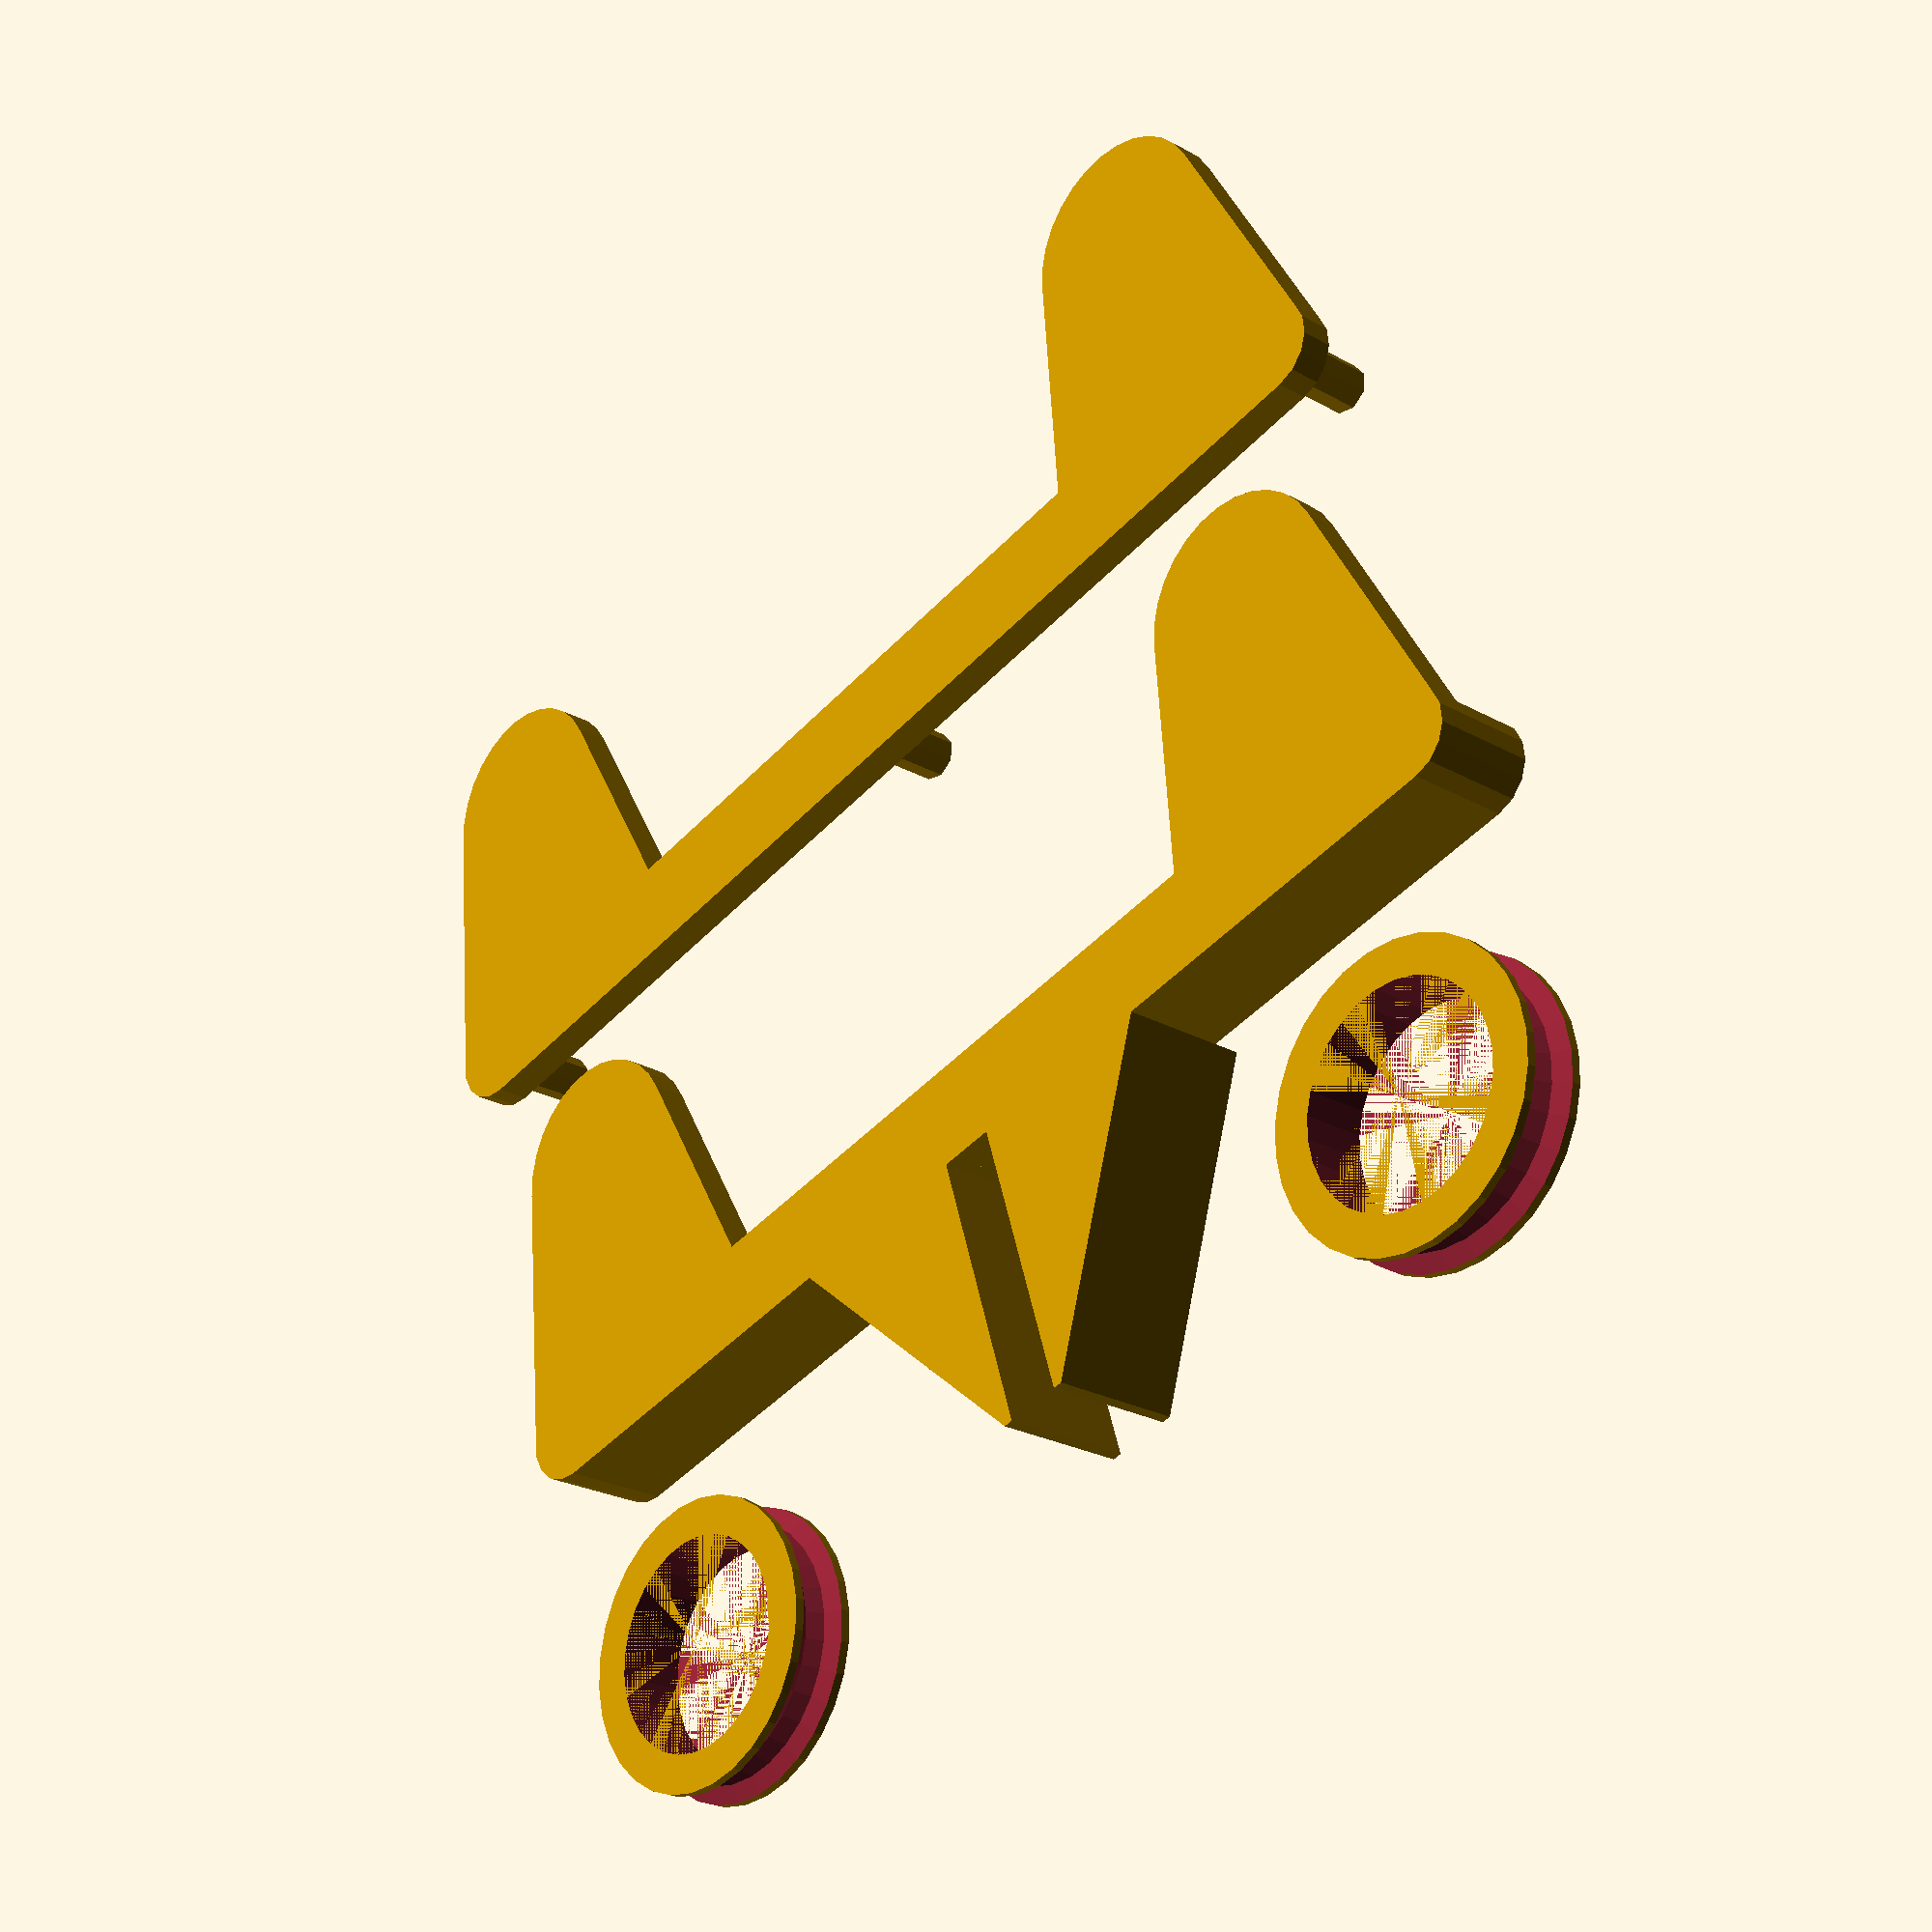
<openscad>

// outer diameter of the bearing
bearingOuterDiameter = 22.2;  // [10:0.1:50]

// inner (shaft) diameter of the bearing
bearingInnerDiameter = 8; // [5:0.1:15]

// height of bearing (add 0.2-0.5 according to your printer) 
bearingHeight = 7; // [5:0.1:30]

// bearing spacer diameter (addition to bearingInnerDiameter)
bearingSpacerDiameter = 3; // [0.1:0.1:20]

// bearing spacer depth
bearingSpacerDepth = 0.5; // [0:0.1:3]

// distance between bearings
bearingsDistance = 100; // [70:125]

// depth of plate(s)
plateDepth = 3.5; // [2:0.1:15]

// height of frame clamp
frameClampHeight = 30; // [10:50]

// width of frame clamp 
frameClampWidth = 40; // [10:60]

// depth of Prusa i3 (or similar printer) frame
frameDepth = 6; // [4:0.1:10]


/* [hidden] */
cornerRadius = 5;
pulleyDiameter = bearingOuterDiameter + bearingHeight + 1;
plateWidth = pulleyDiameter + cornerRadius;
knobY = plateWidth - (bearingInnerDiameter + bearingSpacerDiameter) / 2;
endX = (bearingsDistance + pulleyDiameter);
centerX = endX / 2;
leftKnobX = pulleyDiameter / 2;
rightKnobX = bearingsDistance + pulleyDiameter / 2;
fixY = cornerRadius / 2;
leftFixX = cornerRadius / 2;
rightFixX = endX - cornerRadius / 2;

module roundedCube (size, radius) {
  x = size[0];
  y = size[1];
  z = size[2];

  translate ([x/2,y/2,0])
  linear_extrude (height=z)
  hull() {
    translate([(-x/2)+(radius/2), (-y/2)+(radius/2), 0]) circle(r=radius);
    translate([(x/2)-(radius/2), (-y/2)+(radius/2), 0]) circle(r=radius);
    translate([(-x/2)+(radius/2), (y/2)-(radius/2), 0]) circle(r=radius);
    translate([(x/2)-(radius/2), (y/2)-(radius/2), 0]) circle(r=radius);
  }
}

module pulley() {
  difference() {
    cylinder (d=pulleyDiameter, h=bearingHeight);
    cylinder (d=bearingOuterDiameter, h=bearingHeight);

    translate ([0, 0, bearingHeight/2]) rotate_extrude (convexity = 10) translate ([pulleyDiameter/2, 0,0]) circle (d=bearingHeight - 2);
  }
}

module bearingKnob() {
  union() {
    cylinder (h=bearingHeight+plateDepth/2+bearingSpacerDepth,d=bearingInnerDiameter);
    //cylinder (h=bearingHeight, d=bearingOuterDiameter); // test bearing
  }
}

module bearingSpacer() {
  difference() {
    cylinder (h=bearingSpacerDepth, d=bearingInnerDiameter+bearingSpacerDiameter);
    bearingKnob();
  }
}

module bearingKnobWithSpacer() {
  union() {
    bearingKnob();
    bearingSpacer();
  }
}

module clamp (depth=plateDepth) {
  translate ([(frameClampWidth + frameDepth + 2) / -2, 0, 0])
  linear_extrude (height=depth)
  difference() {
    polygon (points=[[0,frameClampHeight], [frameClampWidth + frameDepth + 2, frameClampHeight], [frameClampWidth/2 + frameDepth + 2, 0], [frameClampWidth/2, 0]]);
      
    center = (frameClampWidth + frameDepth + 2) / 2;
      
    polygon (points=[[center - frameDepth / 2, 0], [center + frameDepth / 2, 0], [center + frameDepth / 2, frameClampHeight], [center - frameDepth / 2, frameClampHeight]]);
  }
}

module plate1() {
  difference() {
    union() {
      roundedCube ([endX, cornerRadius, plateDepth], cornerRadius);
      hull() {
        roundedCube ([pulleyDiameter, cornerRadius, plateDepth], cornerRadius);
        translate ([pulleyDiameter/2, knobY, 0]) cylinder (d=bearingOuterDiameter, h=plateDepth);
      }
      
      hull() {
        translate ([bearingsDistance, 0, 0]) roundedCube ([pulleyDiameter, cornerRadius, plateDepth], cornerRadius);  
        translate ([rightKnobX, knobY, 0]) cylinder (d=bearingOuterDiameter, h=plateDepth);
      }
      
      translate ([leftKnobX, knobY, plateDepth]) bearingKnobWithSpacer();
      translate ([rightKnobX, knobY, plateDepth]) bearingKnobWithSpacer();
    
      translate ([0,0,plateDepth]) {
        hull() {
          translate ([cornerRadius/2,cornerRadius/2,0]) cylinder (h=bearingHeight+2*bearingSpacerDepth, d=cornerRadius*2);
          translate ([bearingsDistance + pulleyDiameter - cornerRadius/2, cornerRadius/2, 0]) cylinder (h=bearingHeight+2*bearingSpacerDepth, d=cornerRadius*2);
        }
      }
      
      translate ([centerX, - frameClampHeight - cornerRadius/2 + 0.005, 0]) clamp (depth=plateDepth*2 + bearingHeight + bearingSpacerDepth);
    }
    
    translate ([leftFixX,fixY,plateDepth]) cylinder (h=bearingHeight+2*bearingSpacerDepth, d=cornerRadius);
    translate ([centerX,fixY,plateDepth]) cylinder (h=bearingHeight+2*bearingSpacerDepth, d=cornerRadius);
    translate ([rightFixX,fixY,plateDepth]) cylinder (h=bearingHeight + 2*bearingSpacerDepth, d=cornerRadius);
  }
}

module plate2() {
  union() {
    difference() {
      union() {
        roundedCube ([endX, cornerRadius, plateDepth], cornerRadius);
        hull() {
          roundedCube ([pulleyDiameter, cornerRadius, plateDepth], cornerRadius);
          translate ([leftKnobX, knobY, 0]) cylinder (d=bearingOuterDiameter, h=plateDepth);
        }
    
        hull() {
          translate ([bearingsDistance, 0, 0]) roundedCube ([pulleyDiameter, cornerRadius, plateDepth], cornerRadius);  
          translate ([rightKnobX, knobY, 0]) cylinder (d=bearingOuterDiameter, h=plateDepth);
        }
      }
      
      translate ([leftKnobX, knobY, plateDepth / 2]) bearingKnob();
      translate ([rightKnobX, knobY, plateDepth / 2]) bearingKnob();
    }

    translate ([leftKnobX, knobY, plateDepth]) bearingSpacer();
    translate ([rightKnobX, knobY, plateDepth]) bearingSpacer();
    
    translate ([leftFixX, fixY,plateDepth]) cylinder (h=bearingHeight + 2*bearingSpacerDepth, d=cornerRadius);
    translate ([centerX,fixY,plateDepth]) cylinder (h=bearingHeight + 2*bearingSpacerDepth, d=cornerRadius);
    translate ([rightFixX,fixY,plateDepth]) cylinder (h=bearingHeight + 2*bearingSpacerDepth, d=cornerRadius);
  }
}

plate1();
translate ([0, plateWidth + cornerRadius + 10, 0]) plate2();
translate ([leftKnobX, -pulleyDiameter, 0]) pulley();
translate ([rightKnobX, -pulleyDiameter, 0]) pulley();

/*
//test pulleys on knobs
translate ([leftKnobX, knobY, plateDepth + bearingSpacerDepth]) pulley();
translate ([rightKnobX, knobY, plateDepth + bearingSpacerDepth]) pulley();
*/


</openscad>
<views>
elev=24.0 azim=17.7 roll=226.7 proj=p view=wireframe
</views>
